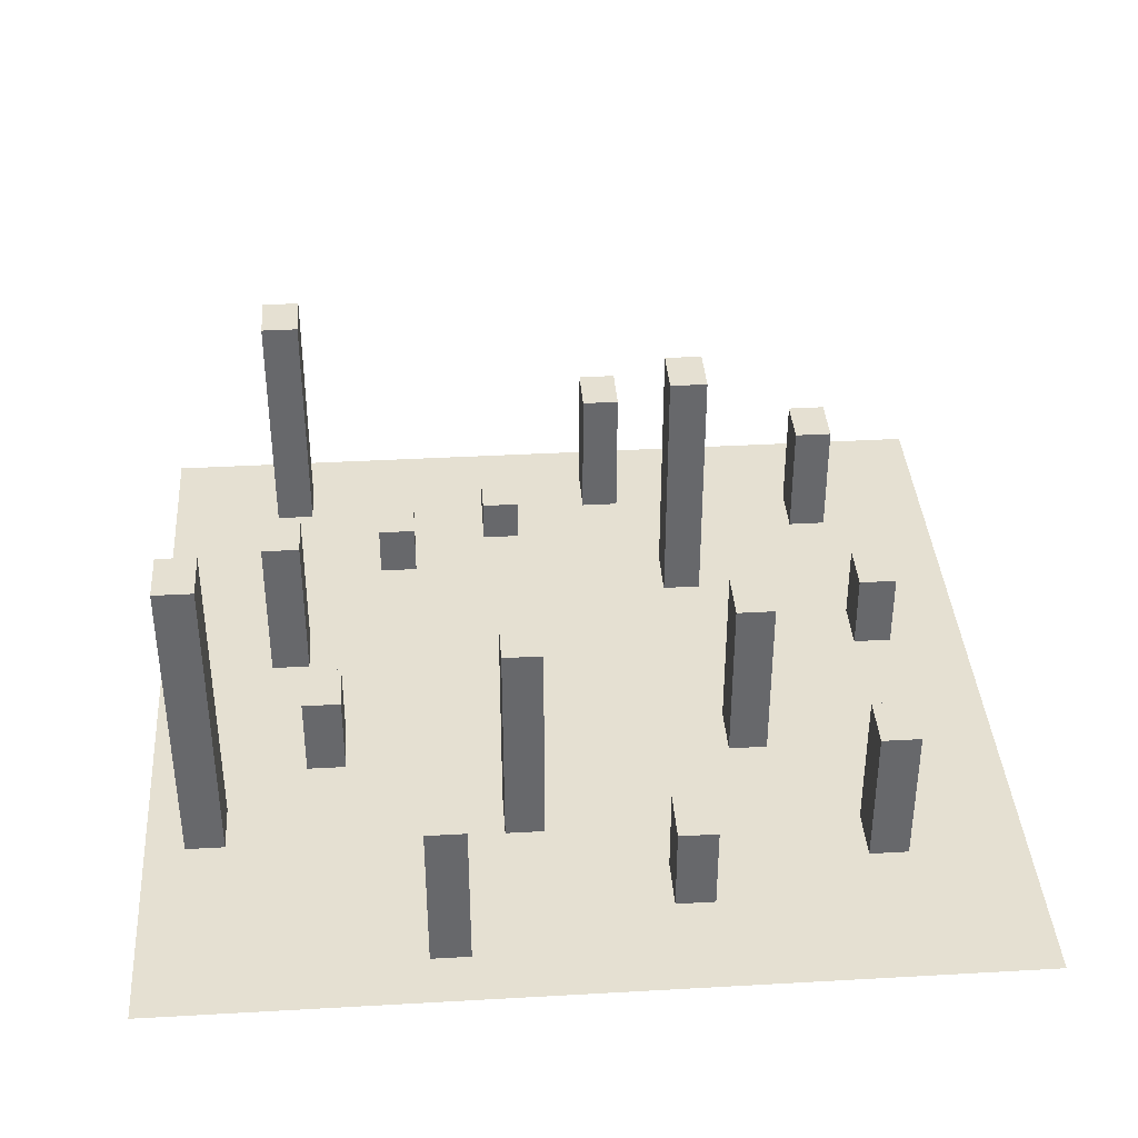
<metadata>
{"format":"obj","ext":"obj","renderer":"f3d","projection":"perspective","resolution":1024,"background":"white","views":[{"elev":37.8,"azim":-94.1,"up":"+Y"}]}
</metadata>
<code>
o Plane
v -13.93 0 13.93
v 13.93 0 13.93
v -13.93 0 -13.93
v 13.93 0 -13.93
v -13.93 0 -12.66
v -13.93 0 -11.39
v -13.93 0 -10.13
v -13.93 0 -8.862
v -13.93 0 -7.596
v -13.93 0 -6.33
v -13.93 0 -5.064
v -13.93 0 -3.798
v -13.93 0 -2.532
v -13.93 0 -1.266
v -13.93 0 1e-06
v -13.93 0 1.266
v -13.93 0 2.532
v -13.93 0 3.798
v -13.93 0 5.064
v -13.93 0 6.33
v -13.93 0 7.596
v -13.93 0 8.862
v -13.93 0 10.13
v -13.93 0 11.39
v -13.93 0 12.66
v 13.93 0 12.66
v 13.93 0 11.39
v 13.93 0 10.13
v 13.93 0 8.862
v 13.93 0 7.596
v 13.93 0 6.33
v 13.93 0 5.064
v 13.93 0 3.798
v 13.93 0 2.532
v 13.93 0 1.266
v 13.93 0 -1e-06
v 13.93 0 -1.266
v 13.93 0 -2.532
v 13.93 0 -3.798
v 13.93 0 -5.064
v 13.93 0 -6.33
v 13.93 0 -7.596
v 13.93 0 -8.862
v 13.93 0 -10.13
v 13.93 0 -11.39
v 13.93 0 -12.66
v -12.18 0 13.93
v -10.44 0 13.93
v -8.703 0 13.93
v -6.963 0 13.93
v -5.222 0 13.93
v -3.481 0 13.93
v -1.741 0 13.93
v 0 0 13.93
v 1.741 0 13.93
v 3.481 0 13.93
v 5.222 0 13.93
v 6.963 0 13.93
v 8.703 0 13.93
v 10.44 0 13.93
v 12.18 0 13.93
v 12.18 0 -13.93
v 10.44 0 -13.93
v 8.703 0 -13.93
v 6.963 0 -13.93
v 5.222 0 -13.93
v 3.481 0 -13.93
v 1.741 0 -13.93
v 0 0 -13.93
v -1.741 0 -13.93
v -3.481 0 -13.93
v -5.222 0 -13.93
v -6.963 0 -13.93
v -8.703 0 -13.93
v -10.44 0 -13.93
v -12.18 0 -13.93
v 12.18 0 12.66
v 10.44 0 12.66
v 8.703 0 12.66
v 6.963 0 12.66
v 5.222 0 12.66
v 3.481 0 12.66
v 1.741 0 12.66
v 0 0 12.66
v -1.741 0 12.66
v -3.481 0 12.66
v -5.222 0 12.66
v -6.963 0 12.66
v -8.703 0 12.66
v -10.44 0 12.66
v -12.18 0 12.66
v 12.18 0 11.39
v 10.44 0 11.39
v 8.703 0 11.39
v 6.963 0 11.39
v 5.222 0 11.39
v 3.481 0 11.39
v 1.741 0 11.39
v 0 0 11.39
v -1.741 0 11.39
v -3.481 0 11.39
v -5.222 0 11.39
v -6.963 0 11.39
v -8.703 0 11.39
v -10.44 0 11.39
v -12.18 0 11.39
v 12.18 0 10.13
v 10.44 0 10.13
v 8.703 0 10.13
v 6.963 0 10.13
v 5.222 0 10.13
v 3.481 0 10.13
v 1.741 0 10.13
v 0 0 10.13
v -1.741 0 10.13
v -3.481 0 10.13
v -5.222 0 10.13
v -6.963 0 10.13
v -8.703 0 10.13
v -10.44 0 10.13
v -12.18 0 10.13
v 12.18 0 8.862
v 10.44 0 8.862
v 8.703 0 8.862
v 6.963 0 8.862
v 5.222 0 8.862
v 3.481 0 8.862
v 1.741 0 8.862
v 0 0 8.862
v -1.741 0 8.862
v -3.481 0 8.862
v -5.222 0 8.862
v -6.963 0 8.862
v -8.703 0 8.862
v -10.44 0 8.862
v -12.18 0 8.862
v 12.18 0 7.596
v 10.44 0 7.596
v 8.703 0 7.596
v 6.963 0 7.596
v 5.222 0 7.596
v 3.481 0 7.596
v 1.741 0 7.596
v 0 0 7.596
v -1.741 0 7.596
v -3.481 0 7.596
v -5.222 0 7.596
v -6.963 0 7.596
v -8.703 0 7.596
v -10.44 0 7.596
v -12.18 0 7.596
v 12.18 0 6.33
v 10.44 0 6.33
v 8.703 0 6.33
v 6.963 0 6.33
v 5.222 0 6.33
v 3.481 0 6.33
v 1.741 0 6.33
v 0 0 6.33
v -1.741 0 6.33
v -3.481 0 6.33
v -5.222 0 6.33
v -6.963 0 6.33
v -8.703 0 6.33
v -10.44 0 6.33
v -12.18 0 6.33
v 12.18 0 5.064
v 10.44 0 5.064
v 8.703 0 5.064
v 6.963 0 5.064
v 5.222 0 5.064
v 3.481 0 5.064
v 1.741 0 5.064
v 0 0 5.064
v -1.741 0 5.064
v -3.481 0 5.064
v -5.222 0 5.064
v -6.963 0 5.064
v -8.703 0 5.064
v -10.44 0 5.064
v -12.18 0 5.064
v 12.18 0 3.798
v 10.44 0 3.798
v 8.703 0 3.798
v 6.963 0 3.798
v 5.222 0 3.798
v 3.481 0 3.798
v 1.741 0 3.798
v 0 0 3.798
v -1.741 0 3.798
v -3.481 0 3.798
v -5.222 0 3.798
v -6.963 0 3.798
v -8.703 0 3.798
v -10.44 0 3.798
v -12.18 0 3.798
v 12.18 0 2.532
v 10.44 0 2.532
v 8.703 0 2.532
v 6.963 0 2.532
v 5.222 0 2.532
v 3.481 0 2.532
v 1.741 0 2.532
v 0 0 2.532
v -1.741 0 2.532
v -3.481 0 2.532
v -5.222 0 2.532
v -6.963 0 2.532
v -8.703 0 2.532
v -10.44 0 2.532
v -12.18 0 2.532
v 12.18 0 1.266
v 10.44 0 1.266
v 8.703 0 1.266
v 6.963 0 1.266
v 5.222 0 1.266
v 3.481 0 1.266
v 1.741 0 1.266
v 0 0 1.266
v -1.741 0 1.266
v -3.481 0 1.266
v -5.222 0 1.266
v -6.963 0 1.266
v -8.703 0 1.266
v -10.44 0 1.266
v -12.18 0 1.266
v 12.18 0 -1e-06
v 10.44 0 -1e-06
v 8.703 0 -0
v 6.963 0 -0
v 5.222 0 -0
v 3.481 0 -0
v 1.741 0 -0
v 0 0 0
v -1.741 0 0
v -3.481 0 0
v -5.222 0 0
v -6.963 0 0
v -8.703 0 0
v -10.44 0 1e-06
v -12.18 0 1e-06
v 12.18 0 -1.266
v 10.44 0 -1.266
v 8.703 0 -1.266
v 6.963 0 -1.266
v 5.222 0 -1.266
v 3.481 0 -1.266
v 1.741 0 -1.266
v 0 0 -1.266
v -1.741 0 -1.266
v -3.481 0 -1.266
v -5.222 0 -1.266
v -6.963 0 -1.266
v -8.703 0 -1.266
v -10.44 0 -1.266
v -12.18 0 -1.266
v 12.18 0 -2.532
v 10.44 0 -2.532
v 8.703 0 -2.532
v 6.963 0 -2.532
v 5.222 0 -2.532
v 3.481 0 -2.532
v 1.741 0 -2.532
v 0 0 -2.532
v -1.741 0 -2.532
v -3.481 0 -2.532
v -5.222 0 -2.532
v -6.963 0 -2.532
v -8.703 0 -2.532
v -10.44 0 -2.532
v -12.18 0 -2.532
v 12.18 0 -3.798
v 10.44 0 -3.798
v 8.703 0 -3.798
v 6.963 0 -3.798
v 5.222 0 -3.798
v 3.481 0 -3.798
v 1.741 0 -3.798
v 0 0 -3.798
v -1.741 0 -3.798
v -3.481 0 -3.798
v -5.222 0 -3.798
v -6.963 0 -3.798
v -8.703 0 -3.798
v -10.44 0 -3.798
v -12.18 0 -3.798
v 12.18 0 -5.064
v 10.44 0 -5.064
v 8.703 0 -5.064
v 6.963 0 -5.064
v 5.222 0 -5.064
v 3.481 0 -5.064
v 1.741 0 -5.064
v 0 0 -5.064
v -1.741 0 -5.064
v -3.481 0 -5.064
v -5.222 0 -5.064
v -6.963 0 -5.064
v -8.703 0 -5.064
v -10.44 0 -5.064
v -12.18 0 -5.064
v 12.18 0 -6.33
v 10.44 0 -6.33
v 8.703 0 -6.33
v 6.963 0 -6.33
v 5.222 0 -6.33
v 3.481 0 -6.33
v 1.741 0 -6.33
v 0 0 -6.33
v -1.741 0 -6.33
v -3.481 0 -6.33
v -5.222 0 -6.33
v -6.963 0 -6.33
v -8.703 0 -6.33
v -10.44 0 -6.33
v -12.18 0 -6.33
v 12.18 0 -7.596
v 10.44 0 -7.596
v 8.703 0 -7.596
v 6.963 0 -7.596
v 5.222 0 -7.596
v 3.481 0 -7.596
v 1.741 0 -7.596
v 0 0 -7.596
v -1.741 0 -7.596
v -3.481 0 -7.596
v -5.222 0 -7.596
v -6.963 0 -7.596
v -8.703 0 -7.596
v -10.44 0 -7.596
v -12.18 0 -7.596
v 12.18 0 -8.862
v 10.44 0 -8.862
v 8.703 0 -8.862
v 6.963 0 -8.862
v 5.222 0 -8.862
v 3.481 0 -8.862
v 1.741 0 -8.862
v 0 0 -8.862
v -1.741 0 -8.862
v -3.481 0 -8.862
v -5.222 0 -8.862
v -6.963 0 -8.862
v -8.703 0 -8.862
v -10.44 0 -8.862
v -12.18 0 -8.862
v 12.18 0 -10.13
v 10.44 0 -10.13
v 8.703 0 -10.13
v 6.963 0 -10.13
v 5.222 0 -10.13
v 3.481 0 -10.13
v 1.741 0 -10.13
v 0 0 -10.13
v -1.741 0 -10.13
v -3.481 0 -10.13
v -5.222 0 -10.13
v -6.963 0 -10.13
v -8.703 0 -10.13
v -10.44 0 -10.13
v -12.18 0 -10.13
v 12.18 0 -11.39
v 10.44 0 -11.39
v 8.703 0 -11.39
v 6.963 0 -11.39
v 5.222 0 -11.39
v 3.481 0 -11.39
v 1.741 0 -11.39
v 0 0 -11.39
v -1.741 0 -11.39
v -3.481 0 -11.39
v -5.222 0 -11.39
v -6.963 0 -11.39
v -8.703 0 -11.39
v -10.44 0 -11.39
v -12.18 0 -11.39
v 12.18 0 -12.66
v 10.44 0 -12.66
v 8.703 0 -12.66
v 6.963 0 -12.66
v 5.222 0 -12.66
v 3.481 0 -12.66
v 1.741 0 -12.66
v 0 0 -12.66
v -1.741 0 -12.66
v -3.481 0 -12.66
v -5.222 0 -12.66
v -6.963 0 -12.66
v -8.703 0 -12.66
v -10.44 0 -12.66
v -12.18 0 -12.66
v 12.18 8.225 -8.862
v 10.44 8.225 -8.862
v 12.18 8.225 -10.13
v 10.44 8.225 -10.13
v 8.703 1.724 -5.064
v 6.963 1.724 -5.064
v 8.703 1.724 -6.33
v 6.963 1.724 -6.33
v 3.481 5.058 -8.862
v 1.741 5.058 -8.862
v 3.481 5.058 -10.13
v 1.741 5.058 -10.13
v -5.222 7.255 -1.266
v -6.963 7.255 -1.266
v -5.222 7.255 -2.532
v -6.963 7.255 -2.532
v -1.741 2.72 -7.596
v -3.481 2.72 -7.596
v -1.741 2.72 -8.862
v -3.481 2.72 -8.862
v -5.222 10.22 -11.39
v -6.963 10.22 -11.39
v -5.222 10.22 -12.66
v -6.963 10.22 -12.66
v -8.703 2.886 3.798
v -10.44 2.886 3.798
v -8.703 2.886 2.532
v -10.44 2.886 2.532
v -10.44 5.11 -3.798
v -12.18 5.11 -3.798
v -10.44 5.11 -5.064
v -12.18 5.11 -5.064
v -1.741 5.752 6.33
v -3.481 5.752 6.33
v -1.741 5.752 5.064
v -3.481 5.752 5.064
v -6.963 4.754 10.13
v -8.703 4.754 10.13
v -6.963 4.754 8.862
v -8.703 4.754 8.862
v 3.481 2.612 11.39
v 1.741 2.612 11.39
v 3.481 2.612 10.13
v 1.741 2.612 10.13
v 6.963 8.681 5.064
v 5.222 8.681 5.064
v 6.963 8.681 3.798
v 5.222 8.681 3.798
v 12.18 4.601 2.532
v 10.44 4.601 2.532
v 12.18 4.601 1.266
v 10.44 4.601 1.266
v 10.44 4.01 10.13
v 8.703 4.01 10.13
v 10.44 4.01 8.862
v 8.703 4.01 8.862
v 10.44 1.444 -1.266
v 8.703 1.444 -1.266
v 10.44 1.444 -2.532
v 8.703 1.444 -2.532
f 46 62 377
f 2 77 61
f 26 92 77
f 27 107 92
f 28 122 107
f 29 137 122
f 30 152 137
f 31 167 152
f 32 182 167
f 33 197 182
f 34 212 197
f 35 227 212
f 36 242 227
f 37 257 242
f 38 272 257
f 39 287 272
f 40 302 287
f 41 317 302
f 42 332 317
f 43 347 332
f 44 362 347
f 45 377 362
f 376 5 6
f 375 391 376
f 374 390 375
f 373 389 374
f 387 412 372
f 371 387 372
f 370 386 371
f 369 385 370
f 368 384 369
f 367 383 368
f 366 382 367
f 365 381 366
f 364 380 365
f 363 379 364
f 362 378 363
f 361 6 7
f 360 376 361
f 359 375 360
f 358 374 359
f 357 373 358
f 356 372 357
f 355 371 356
f 354 370 355
f 353 369 354
f 352 368 353
f 351 367 352
f 350 366 351
f 349 365 350
f 348 364 349
f 347 363 348
f 346 7 8
f 345 361 346
f 344 360 345
f 343 359 344
f 342 358 343
f 341 357 342
f 340 356 341
f 339 355 340
f 338 354 339
f 353 402 352
f 336 352 337
f 335 351 336
f 334 350 335
f 333 349 334
f 348 394 347
f 331 8 9
f 330 346 331
f 329 345 330
f 328 344 329
f 327 343 328
f 326 342 327
f 341 410 340
f 324 340 325
f 323 339 324
f 322 338 323
f 321 337 322
f 320 336 321
f 319 335 320
f 318 334 319
f 317 333 318
f 316 9 10
f 315 331 316
f 314 330 315
f 313 329 314
f 312 328 313
f 311 327 312
f 310 326 311
f 309 325 310
f 308 324 309
f 307 323 308
f 306 322 307
f 305 321 306
f 304 320 305
f 303 319 304
f 302 318 303
f 301 10 11
f 300 316 301
f 299 315 300
f 298 314 299
f 297 313 298
f 296 312 297
f 295 311 296
f 294 310 295
f 293 309 294
f 292 308 293
f 291 307 292
f 290 306 291
f 290 399 305
f 288 304 289
f 287 303 288
f 286 11 12
f 285 421 286
f 284 300 285
f 283 299 284
f 282 298 283
f 281 297 282
f 280 296 281
f 279 295 280
f 278 294 279
f 277 293 278
f 276 292 277
f 275 291 276
f 274 290 275
f 273 289 274
f 272 288 273
f 271 12 13
f 270 286 271
f 269 285 270
f 268 284 269
f 267 283 268
f 266 282 267
f 265 281 266
f 264 280 265
f 263 279 264
f 262 278 263
f 261 277 262
f 260 276 261
f 259 275 260
f 258 274 259
f 257 273 258
f 256 13 14
f 255 271 256
f 254 270 255
f 253 269 254
f 252 405 253
f 251 267 252
f 250 266 251
f 249 265 250
f 248 264 249
f 247 263 248
f 246 262 247
f 245 261 246
f 244 260 245
f 244 451 259
f 242 258 243
f 241 14 15
f 240 256 241
f 239 255 240
f 238 254 239
f 237 253 238
f 236 252 237
f 235 251 236
f 234 250 235
f 233 249 234
f 232 248 233
f 231 247 232
f 230 246 231
f 229 245 230
f 228 244 229
f 227 243 228
f 226 15 16
f 225 241 226
f 224 240 225
f 223 239 224
f 222 238 223
f 221 237 222
f 220 236 221
f 219 235 220
f 218 234 219
f 217 233 218
f 216 232 217
f 215 231 216
f 214 230 215
f 213 229 214
f 212 228 213
f 211 16 17
f 210 226 211
f 209 225 210
f 208 224 209
f 207 223 208
f 206 222 207
f 205 221 206
f 204 220 205
f 203 219 204
f 202 218 203
f 201 217 202
f 200 216 201
f 199 215 200
f 198 214 199
f 197 441 198
f 196 17 18
f 195 211 196
f 210 418 209
f 193 209 194
f 192 208 193
f 191 207 192
f 190 206 191
f 189 205 190
f 188 204 189
f 187 203 188
f 186 202 187
f 185 201 186
f 184 200 185
f 183 199 184
f 182 198 183
f 181 18 19
f 180 196 181
f 179 195 180
f 178 194 179
f 177 193 178
f 176 192 177
f 175 191 176
f 174 190 175
f 173 189 174
f 172 188 173
f 171 187 172
f 171 439 186
f 169 185 170
f 168 184 169
f 167 183 168
f 166 19 20
f 165 181 166
f 164 180 165
f 163 179 164
f 162 178 163
f 161 177 162
f 176 426 175
f 159 175 160
f 158 174 159
f 157 173 158
f 156 172 157
f 155 171 156
f 154 170 155
f 153 169 154
f 152 168 153
f 151 20 21
f 150 166 151
f 149 165 150
f 148 164 149
f 147 163 148
f 146 162 147
f 145 161 146
f 144 160 145
f 143 159 144
f 142 158 143
f 141 157 142
f 140 156 141
f 139 155 140
f 138 154 139
f 137 153 138
f 136 21 22
f 135 151 136
f 134 150 135
f 133 149 134
f 132 148 133
f 131 147 132
f 130 146 131
f 129 145 130
f 128 144 129
f 127 143 128
f 126 142 127
f 125 141 126
f 124 140 125
f 123 139 124
f 122 138 123
f 121 22 23
f 120 136 121
f 119 135 120
f 119 431 134
f 117 133 118
f 116 132 117
f 115 131 116
f 114 130 115
f 113 129 114
f 112 128 113
f 111 127 112
f 110 126 111
f 109 125 110
f 123 444 108
f 107 123 108
f 106 23 24
f 105 121 106
f 104 120 105
f 103 119 104
f 102 118 103
f 101 117 102
f 100 116 101
f 99 115 100
f 98 114 99
f 112 432 97
f 96 112 97
f 95 111 96
f 94 110 95
f 93 109 94
f 92 108 93
f 91 24 25
f 90 106 91
f 89 105 90
f 88 104 89
f 87 103 88
f 86 102 87
f 85 101 86
f 84 100 85
f 83 99 84
f 82 98 83
f 81 97 82
f 80 96 81
f 79 95 80
f 78 94 79
f 77 93 78
f 47 25 1
f 48 91 47
f 49 90 48
f 50 89 49
f 51 88 50
f 52 87 51
f 53 86 52
f 54 85 53
f 55 84 54
f 56 83 55
f 57 82 56
f 58 81 57
f 59 80 58
f 60 79 59
f 61 78 60
f 391 3 5
f 390 76 391
f 389 75 390
f 388 74 389
f 387 73 388
f 386 72 387
f 385 71 386
f 384 70 385
f 383 69 384
f 382 68 383
f 381 67 382
f 380 66 381
f 379 65 380
f 378 64 379
f 377 63 378
f 392 395 393
f 347 392 332
f 332 393 333
f 333 395 348
f 396 399 397
f 305 398 304
f 304 396 289
f 289 397 290
f 400 403 401
f 338 403 353
f 337 401 338
f 352 400 337
f 404 407 405
f 253 407 268
f 267 404 252
f 268 406 267
f 408 411 409
f 325 409 326
f 340 408 325
f 326 411 341
f 412 415 413
f 388 414 387
f 372 413 373
f 373 415 388
f 416 419 417
f 195 419 210
f 194 417 195
f 209 416 194
f 420 423 421
f 286 423 301
f 300 420 285
f 301 422 300
f 424 427 425
f 160 425 161
f 175 424 160
f 161 427 176
f 428 431 429
f 118 429 119
f 133 428 118
f 134 430 133
f 432 435 433
f 113 434 112
f 97 433 98
f 98 435 113
f 436 439 437
f 186 438 185
f 170 437 171
f 185 436 170
f 440 443 441
f 198 443 213
f 212 440 197
f 213 442 212
f 444 447 445
f 124 446 123
f 108 445 109
f 109 447 124
f 448 451 449
f 258 448 243
f 259 450 258
f 243 449 244
f 46 4 62
f 2 26 77
f 26 27 92
f 27 28 107
f 28 29 122
f 29 30 137
f 30 31 152
f 31 32 167
f 32 33 182
f 33 34 197
f 34 35 212
f 35 36 227
f 36 37 242
f 37 38 257
f 38 39 272
f 39 40 287
f 40 41 302
f 41 42 317
f 42 43 332
f 43 44 347
f 44 45 362
f 45 46 377
f 376 391 5
f 375 390 391
f 374 389 390
f 373 388 389
f 387 414 412
f 371 386 387
f 370 385 386
f 369 384 385
f 368 383 384
f 367 382 383
f 366 381 382
f 365 380 381
f 364 379 380
f 363 378 379
f 362 377 378
f 361 376 6
f 360 375 376
f 359 374 375
f 358 373 374
f 357 372 373
f 356 371 372
f 355 370 371
f 354 369 370
f 353 368 369
f 352 367 368
f 351 366 367
f 350 365 366
f 349 364 365
f 348 363 364
f 347 362 363
f 346 361 7
f 345 360 361
f 344 359 360
f 343 358 359
f 342 357 358
f 341 356 357
f 340 355 356
f 339 354 355
f 338 353 354
f 353 403 402
f 336 351 352
f 335 350 351
f 334 349 350
f 333 348 349
f 348 395 394
f 331 346 8
f 330 345 346
f 329 344 345
f 328 343 344
f 327 342 343
f 326 341 342
f 341 411 410
f 324 339 340
f 323 338 339
f 322 337 338
f 321 336 337
f 320 335 336
f 319 334 335
f 318 333 334
f 317 332 333
f 316 331 9
f 315 330 331
f 314 329 330
f 313 328 329
f 312 327 328
f 311 326 327
f 310 325 326
f 309 324 325
f 308 323 324
f 307 322 323
f 306 321 322
f 305 320 321
f 304 319 320
f 303 318 319
f 302 317 318
f 301 316 10
f 300 315 316
f 299 314 315
f 298 313 314
f 297 312 313
f 296 311 312
f 295 310 311
f 294 309 310
f 293 308 309
f 292 307 308
f 291 306 307
f 290 305 306
f 290 397 399
f 288 303 304
f 287 302 303
f 286 301 11
f 285 420 421
f 284 299 300
f 283 298 299
f 282 297 298
f 281 296 297
f 280 295 296
f 279 294 295
f 278 293 294
f 277 292 293
f 276 291 292
f 275 290 291
f 274 289 290
f 273 288 289
f 272 287 288
f 271 286 12
f 270 285 286
f 269 284 285
f 268 283 284
f 267 282 283
f 266 281 282
f 265 280 281
f 264 279 280
f 263 278 279
f 262 277 278
f 261 276 277
f 260 275 276
f 259 274 275
f 258 273 274
f 257 272 273
f 256 271 13
f 255 270 271
f 254 269 270
f 253 268 269
f 252 404 405
f 251 266 267
f 250 265 266
f 249 264 265
f 248 263 264
f 247 262 263
f 246 261 262
f 245 260 261
f 244 259 260
f 244 449 451
f 242 257 258
f 241 256 14
f 240 255 256
f 239 254 255
f 238 253 254
f 237 252 253
f 236 251 252
f 235 250 251
f 234 249 250
f 233 248 249
f 232 247 248
f 231 246 247
f 230 245 246
f 229 244 245
f 228 243 244
f 227 242 243
f 226 241 15
f 225 240 241
f 224 239 240
f 223 238 239
f 222 237 238
f 221 236 237
f 220 235 236
f 219 234 235
f 218 233 234
f 217 232 233
f 216 231 232
f 215 230 231
f 214 229 230
f 213 228 229
f 212 227 228
f 211 226 16
f 210 225 226
f 209 224 225
f 208 223 224
f 207 222 223
f 206 221 222
f 205 220 221
f 204 219 220
f 203 218 219
f 202 217 218
f 201 216 217
f 200 215 216
f 199 214 215
f 198 213 214
f 197 440 441
f 196 211 17
f 195 210 211
f 210 419 418
f 193 208 209
f 192 207 208
f 191 206 207
f 190 205 206
f 189 204 205
f 188 203 204
f 187 202 203
f 186 201 202
f 185 200 201
f 184 199 200
f 183 198 199
f 182 197 198
f 181 196 18
f 180 195 196
f 179 194 195
f 178 193 194
f 177 192 193
f 176 191 192
f 175 190 191
f 174 189 190
f 173 188 189
f 172 187 188
f 171 186 187
f 171 437 439
f 169 184 185
f 168 183 184
f 167 182 183
f 166 181 19
f 165 180 181
f 164 179 180
f 163 178 179
f 162 177 178
f 161 176 177
f 176 427 426
f 159 174 175
f 158 173 174
f 157 172 173
f 156 171 172
f 155 170 171
f 154 169 170
f 153 168 169
f 152 167 168
f 151 166 20
f 150 165 166
f 149 164 165
f 148 163 164
f 147 162 163
f 146 161 162
f 145 160 161
f 144 159 160
f 143 158 159
f 142 157 158
f 141 156 157
f 140 155 156
f 139 154 155
f 138 153 154
f 137 152 153
f 136 151 21
f 135 150 151
f 134 149 150
f 133 148 149
f 132 147 148
f 131 146 147
f 130 145 146
f 129 144 145
f 128 143 144
f 127 142 143
f 126 141 142
f 125 140 141
f 124 139 140
f 123 138 139
f 122 137 138
f 121 136 22
f 120 135 136
f 119 134 135
f 119 429 431
f 117 132 133
f 116 131 132
f 115 130 131
f 114 129 130
f 113 128 129
f 112 127 128
f 111 126 127
f 110 125 126
f 109 124 125
f 123 446 444
f 107 122 123
f 106 121 23
f 105 120 121
f 104 119 120
f 103 118 119
f 102 117 118
f 101 116 117
f 100 115 116
f 99 114 115
f 98 113 114
f 112 434 432
f 96 111 112
f 95 110 111
f 94 109 110
f 93 108 109
f 92 107 108
f 91 106 24
f 90 105 106
f 89 104 105
f 88 103 104
f 87 102 103
f 86 101 102
f 85 100 101
f 84 99 100
f 83 98 99
f 82 97 98
f 81 96 97
f 80 95 96
f 79 94 95
f 78 93 94
f 77 92 93
f 47 91 25
f 48 90 91
f 49 89 90
f 50 88 89
f 51 87 88
f 52 86 87
f 53 85 86
f 54 84 85
f 55 83 84
f 56 82 83
f 57 81 82
f 58 80 81
f 59 79 80
f 60 78 79
f 61 77 78
f 391 76 3
f 390 75 76
f 389 74 75
f 388 73 74
f 387 72 73
f 386 71 72
f 385 70 71
f 384 69 70
f 383 68 69
f 382 67 68
f 381 66 67
f 380 65 66
f 379 64 65
f 378 63 64
f 377 62 63
f 392 394 395
f 347 394 392
f 332 392 393
f 333 393 395
f 396 398 399
f 305 399 398
f 304 398 396
f 289 396 397
f 400 402 403
f 338 401 403
f 337 400 401
f 352 402 400
f 404 406 407
f 253 405 407
f 267 406 404
f 268 407 406
f 408 410 411
f 325 408 409
f 340 410 408
f 326 409 411
f 412 414 415
f 388 415 414
f 372 412 413
f 373 413 415
f 416 418 419
f 195 417 419
f 194 416 417
f 209 418 416
f 420 422 423
f 286 421 423
f 300 422 420
f 301 423 422
f 424 426 427
f 160 424 425
f 175 426 424
f 161 425 427
f 428 430 431
f 118 428 429
f 133 430 428
f 134 431 430
f 432 434 435
f 113 435 434
f 97 432 433
f 98 433 435
f 436 438 439
f 186 439 438
f 170 436 437
f 185 438 436
f 440 442 443
f 198 441 443
f 212 442 440
f 213 443 442
f 444 446 447
f 124 447 446
f 108 444 445
f 109 445 447
f 448 450 451
f 258 450 448
f 259 451 450
f 243 448 449

</code>
